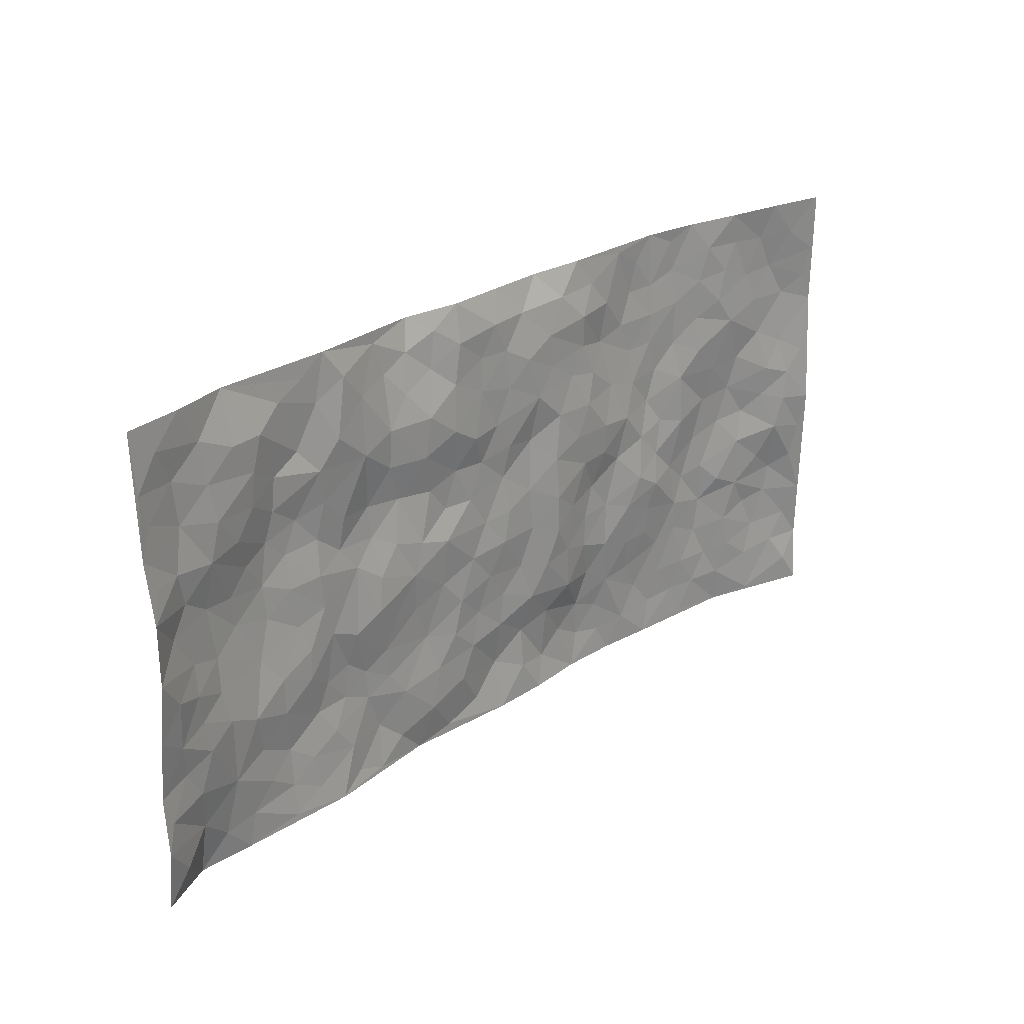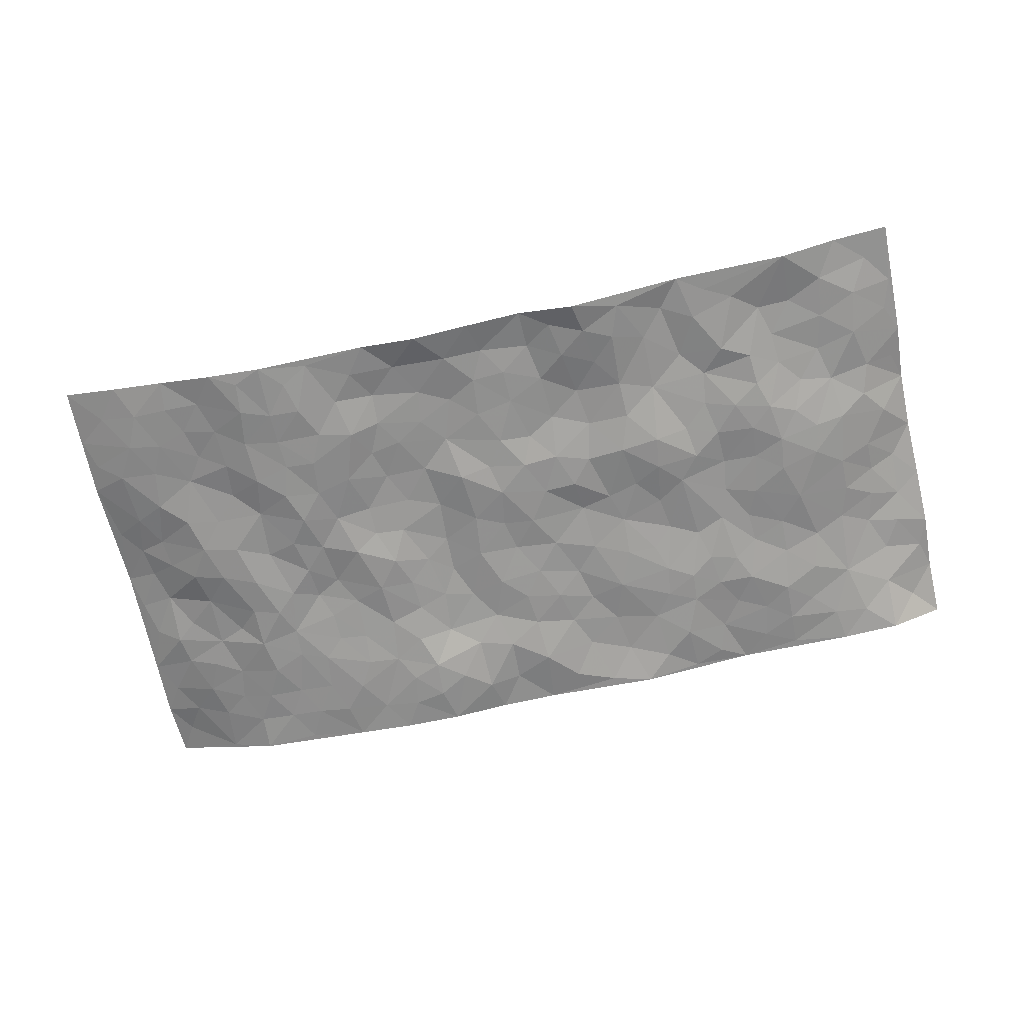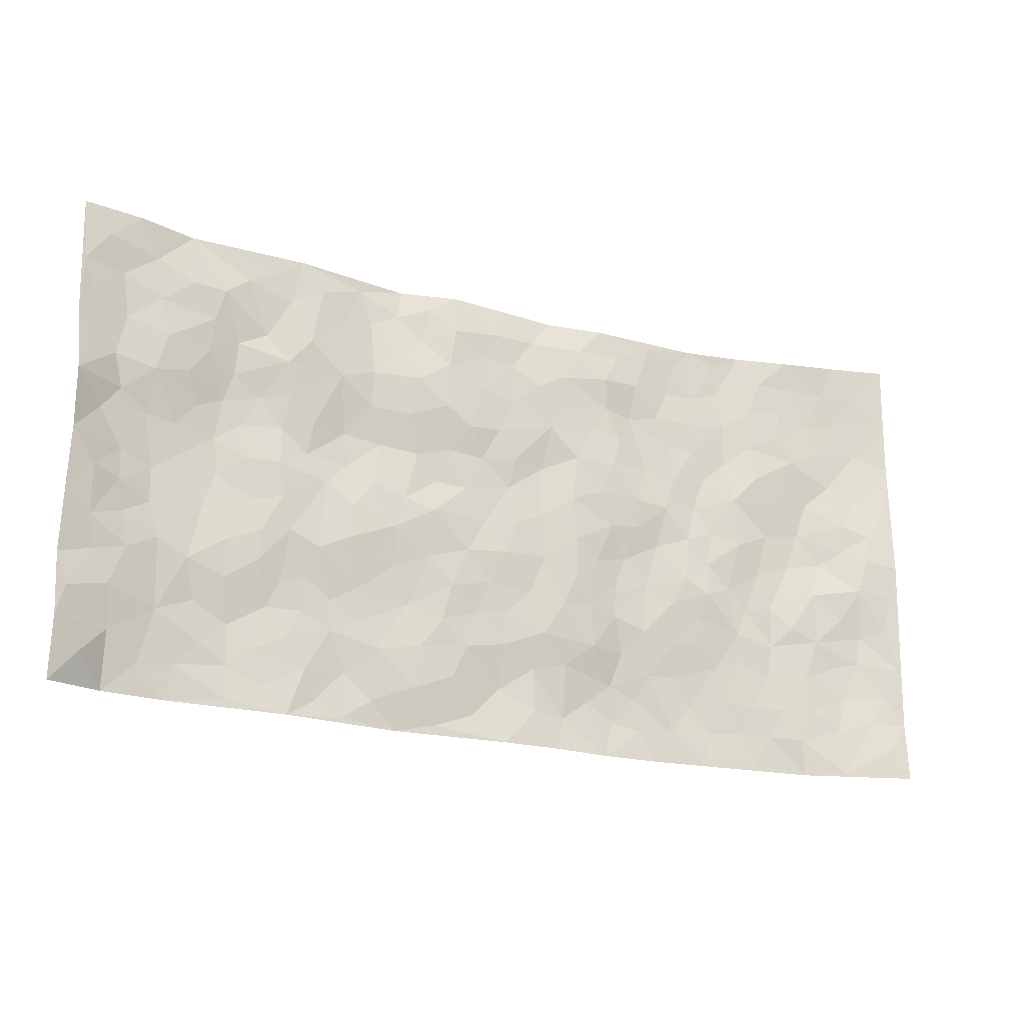
<metadata>
{"format":"obj","ext":"obj","renderer":"f3d","projection":"perspective","resolution":1024,"background":"white","views":[{"elev":25.7,"azim":-45.9,"up":"+Y"},{"elev":-66.5,"azim":-167.7,"up":"+Z"},{"elev":-19.9,"azim":-26.9,"up":"+Y"}]}
</metadata>
<code>
v -0.9789 0.00307 0.04985
v -0.9778 1 0.0445
v 0.9758 0.003985 0.07488
v 0.9729 1.001 0.06779
v -0.7994 0.3927 0.01736
v -0.9732 0.5019 0.07503
v -0.859 0.3585 0.0344
v 0.0001465 0.002592 -0.01356
v -0.9803 0.252 0.05509
v -0.9222 0.3392 0.05164
v -0.7403 0.002599 0.000718
v -0.9773 0.1271 0.06196
v -0.7128 0.2926 0.01113
v -0.8653 0.006426 0.001568
v -0.842 0.2894 0.03429
v -0.4913 0.002071 0.004243
v -0.9582 0.1898 0.05368
v -0.2947 0.1671 -0.01415
v -0.7789 0.3223 0.01955
v -0.8665 0.1228 0.02306
v -0.9235 0.06532 0.04278
v -0.8012 0.0665 0.00654
v -0.6759 0.1274 0.001487
v -0.7285 0.07577 0.002638
v -0.8752 0.2088 0.03729
v -0.9116 0.2717 0.04256
v -0.7726 0.1782 0.01285
v -0.6956 0.2101 0.001222
v -0.8661 0.4886 0.03029
v -0.9773 0.3772 0.06601
v -0.7351 0.9968 -0.006033
v -0.5388 0.2222 -0.01192
v 0.2616 0.1578 -0.03185
v -0.9768 0.7505 0.05648
v -0.3683 0.3926 -0.003801
v -0.7826 0.7527 0.02424
v -0.7996 0.8316 0.02083
v -0.5838 0.4414 -0.006445
v -0.6031 0.6048 -0.01491
v -0.4894 0.9975 -0.009071
v -0.953 0.6883 0.05734
v -0.6652 0.5616 -0.01121
v -0.3918 0.7521 -0.005006
v -0.5113 0.2797 -0.01128
v -0.4614 0.2251 -0.01564
v -0.4968 0.1624 -0.006311
v -0.4499 0.6349 -0.01111
v -0.3682 0.5586 -0.02209
v 0.1663 0.4731 0.001215
v -0.335 0.2211 -0.01732
v -0.2109 0.6101 -0.01556
v -0.3771 0.6282 -0.02437
v -0.3035 0.05821 -0.01967
v -0.6297 0.7098 -0.01023
v -0.3966 0.1943 -0.01923
v -0.8737 0.6183 0.02797
v -0.03766 0.3479 -0.01283
v 0.05832 0.3388 -0.01367
v 0.2981 0.451 -0.02034
v -0.09488 0.5512 -0.01426
v -0.1654 0.5553 -0.01759
v 0.09314 0.6299 -0.01833
v -0.6348 0.3455 0.002834
v -0.7523 0.5735 0.00182
v -0.9501 0.811 0.04545
v -0.562 0.1294 -0.003803
v -0.3689 0.01269 -0.01199
v -0.799 0.466 0.01183
v -0.62 0.1723 -0.00769
v -0.6173 0.01878 0.001959
v -0.2461 0.002671 -0.02671
v -0.6184 0.08842 -0.003448
v -0.5487 0.0534 -0.0008369
v -0.4331 0.03744 -0.008546
v -0.4523 0.1042 -0.006183
v -0.8913 0.6866 0.03511
v -0.9694 0.8752 0.04861
v -0.7409 0.5084 -0.001771
v -0.0005212 0.9962 -0.02931
v -0.8034 0.6749 0.02324
v -0.5632 0.3143 0.0001341
v -0.5144 0.4604 -0.004964
v 0.007116 0.5707 -0.01702
v -0.049 0.4824 -0.01426
v 0.003918 0.4191 -0.007405
v -0.1242 0.1282 -0.01096
v -0.5716 0.6693 -0.01543
v -0.9161 0.5632 0.04162
v -0.7328 0.6903 0.01317
v -0.4505 0.2969 -0.01619
v -0.633 0.2669 0.002431
v -0.5031 0.687 -0.007593
v -0.1731 0.4853 -0.004018
v -0.263 0.4359 -0.007926
v -0.6504 0.6485 -0.01241
v -0.01064 0.1174 -0.02758
v -0.4169 0.5093 -0.01426
v -0.3444 0.2882 -0.01579
v -0.2411 0.5036 -0.009542
v -0.1806 0.3821 -0.0108
v -0.9723 0.6266 0.07303
v -0.7081 0.6223 -0.002019
v -0.8167 0.5797 0.01242
v -0.3642 0.1102 -0.02282
v -0.5235 0.5324 -0.00477
v -0.6859 0.4051 -0.002444
v -0.13 0.3242 -0.007985
v -0.1497 0.2496 -0.008358
v -0.52 0.6105 -0.01322
v 0.109 0.7284 -0.006318
v -0.003327 0.2146 -0.01555
v -0.07292 0.2732 -0.01486
v 0.005183 0.2879 -0.01544
v -0.4308 0.363 -0.00625
v -0.1971 0.1841 -0.01068
v -0.6574 0.4869 -0.009727
v -0.5582 0.3805 -0.0004858
v -0.4937 0.391 -0.006712
v -0.3087 0.5238 -0.01355
v -0.2594 0.3504 -0.01525
v -0.3564 0.4666 -0.007828
v -0.2266 0.2712 -0.01876
v -0.09056 0.4112 -0.01061
v -0.5975 0.5306 -0.007383
v -0.09206 0.1983 -0.01102
v -0.2143 0.09353 -0.01116
v -0.4003 0.2582 -0.01918
v -0.9243 0.4389 0.05851
v -0.8671 0.4215 0.03809
v 0.09341 0.4219 -0.009831
v 0.2104 0.236 -0.008141
v 0.08358 0.5162 -0.0115
v 0.02019 0.4875 -0.00954
v 0.1672 0.3919 0.001013
v 0.7949 0.4978 0.01428
v 0.2209 0.4331 -0.006359
v 0.2674 0.3129 -0.01383
v 0.1607 0.567 -0.002291
v 0.1231 0.9944 -0.03896
v -0.2937 0.6189 -0.02374
v 0.4256 0.8785 -0.03323
v 0.4913 0.9971 -0.03128
v -0.2154 0.7798 -0.002031
v -0.0589 0.8636 -0.01257
v -0.3228 0.3485 -0.01162
v -0.4612 0.5646 -0.0161
v -0.07414 0.05336 -0.02239
v -0.1587 0.02301 -0.02219
v 0.1239 0.002538 -0.01613
v 0.0132 0.8594 -0.01268
v -0.01631 0.6991 -0.01155
v 0.4246 0.1968 -0.02243
v 0.343 0.2895 -0.01593
v 0.5944 0.5261 -0.005294
v 0.5277 0.5461 -0.01631
v 0.4589 0.1353 -0.0244
v 0.5261 0.228 -0.0162
v 0.4159 0.3616 -0.009137
v 0.02342 0.6399 -0.01177
v -0.05887 0.627 -0.01567
v -0.1469 0.7285 -0.001065
v -0.0862 0.692 -0.004164
v -0.06051 0.7904 -0.01019
v -0.1364 0.6327 -0.01523
v 0.02099 0.7741 -0.01089
v 0.2457 0.997 -0.02725
v -0.01895 0.9263 -0.01134
v -0.2703 0.8441 -0.01546
v -0.1999 0.878 -0.01898
v -0.3171 0.779 -0.01209
v -0.2456 0.9938 -0.04152
v -0.2292 0.6947 -0.005482
v -0.3191 0.6987 -0.01536
v -0.1406 0.8287 -0.006543
v -0.1237 0.9973 -0.01995
v 0.2186 0.7453 -0.01178
v 0.1744 0.6666 -0.006063
v 0.3285 0.5943 -0.007218
v 0.262 0.5224 -0.008224
v 0.2675 0.6654 -0.005148
v 0.4257 0.7428 -0.02777
v 0.3567 0.682 -0.01991
v 0.2871 0.7327 -0.012
v 0.06854 0.9276 -0.01994
v 0.07885 0.8226 -0.006692
v 0.1458 0.8573 -0.01062
v 0.2516 0.8726 -0.009999
v 0.3217 0.7922 -0.02654
v 0.2331 0.595 -0.004254
v -0.8823 0.8683 0.02581
v -0.6824 0.816 0.008719
v -0.8701 0.7751 0.02386
v -0.8551 0.9995 0.02657
v -0.9202 0.941 0.03865
v -0.8102 0.9216 0.01759
v -0.7328 0.8853 0.01513
v -0.6058 0.9282 -0.004788
v -0.6618 0.8852 0.007484
v -0.6884 0.745 0.006554
v -0.5617 0.8129 -0.0119
v -0.624 0.7805 -0.007373
v -0.5114 0.8998 -0.008603
v -0.3923 0.8763 -0.009656
v -0.5455 0.9592 -0.007316
v -0.4663 0.8146 0.002522
v -0.4426 0.9354 -0.004168
v -0.3464 0.9697 -0.0274
v -0.5137 0.7592 -0.001801
v -0.3219 0.8982 -0.02485
v -0.2598 0.9273 -0.02745
v 0.1566 0.7842 -0.01077
v 0.2553 0.8036 -0.01403
v 0.1889 0.9324 -0.0171
v 0.3939 0.8107 -0.02861
v 0.3384 0.8794 -0.02228
v 0.3827 0.9811 -0.02881
v 0.2896 0.9362 -0.02318
v 0.4431 0.9466 -0.03109
v 0.3822 0.4931 -0.01953
v 0.3273 0.528 -0.009912
v 0.4862 0.6029 -0.0247
v 0.434 0.6634 -0.0221
v 0.4081 0.5874 -0.01371
v 0.3551 0.1902 -0.02229
v 0.484 0.3349 -0.008668
v 0.4618 0.5219 -0.0147
v 0.3484 0.3877 -0.02004
v -0.1254 0.914 -0.00804
v -0.185 0.956 -0.0213
v 0.3227 0.1334 -0.03082
v 0.6162 0.01533 -0.007419
v 0.2022 0.3323 -0.004666
v 0.2721 0.3843 -0.01532
v 0.5873 0.2483 -0.01175
v 0.7326 0.9989 0.01494
v 0.9761 0.2527 0.06767
v 0.4938 0.8109 -0.02544
v 0.7222 0.4881 -0.00185
v 0.4905 0.7456 -0.02493
v 0.9732 0.5019 0.07678
v 0.6733 0.2949 -0.008723
v 0.5117 0.4676 -0.01192
v 0.7797 0.3122 0.01817
v 0.5642 0.4157 -0.01227
v 0.4929 0.002009 -0.01646
v 0.0903 0.251 -0.008647
v 0.5088 0.07723 -0.01994
v 0.1351 0.3177 -0.00351
v 0.4188 0.2668 -0.01541
v 0.8757 0.2672 0.03364
v 0.6452 0.4623 -0.01237
v 0.5819 0.0828 -0.01265
v 0.4508 0.426 -0.004979
v 0.6108 0.3722 -0.01479
v 0.2881 0.2327 -0.02385
v 0.4811 0.2718 -0.01278
v 0.2661 0.07865 -0.03472
v 0.3698 0.00206 -0.02709
v 0.2467 0.002282 -0.02822
v 0.2021 0.1147 -0.03197
v 0.06834 0.1697 -0.02207
v 0.1459 0.1892 -0.01854
v 0.6164 0.1483 -0.007794
v 0.778 0.4242 0.01893
v 0.7512 0.2225 0.01072
v 0.6551 0.08171 -0.004559
v 0.6726 0.3853 -0.00641
v 0.7196 0.34 0.009004
v 0.8875 0.3285 0.03631
v 0.7491 0.5685 0.003675
v 0.6965 0.1467 -0.002156
v 0.7667 0.1515 0.01401
v 0.8406 0.3691 0.03367
v 0.94 0.3516 0.05979
v 0.8831 0.4401 0.05274
v 0.5855 0.3135 -0.0109
v 0.8232 0.1078 0.02574
v 0.3347 0.0635 -0.03058
v 0.4139 0.0689 -0.02262
v 0.0717 0.07803 -0.0174
v 0.1433 0.07207 -0.02785
v 0.9767 0.7517 0.06125
v 0.7361 0.08062 0.006217
v 0.6596 0.2166 -0.009737
v 0.9571 0.4267 0.06822
v 0.9034 0.5108 0.05777
v 0.8116 0.2521 0.01807
v 0.5365 0.1488 -0.01614
v 0.7396 0.002987 0.002263
v 0.5055 0.3943 -0.002662
v 0.9378 0.0663 0.06392
v 0.978 0.1282 0.0634
v 0.8431 0.1822 0.02582
v 0.899 0.1266 0.04641
v 0.8315 0.01098 0.03071
v 0.9376 0.1904 0.05232
v 0.6697 0.5562 -0.006374
v 0.6944 0.6332 0.003593
v 0.5874 0.6357 -0.007978
v 0.828 0.6926 0.02459
v 0.6338 0.7712 -0.005506
v 0.954 0.6267 0.06371
v 0.7704 0.6429 0.01124
v 0.8543 0.5966 0.03988
v 0.7348 0.7444 0.01641
v 0.8466 0.5318 0.0345
v 0.9134 0.5758 0.05713
v 0.8922 0.6608 0.04202
v 0.6417 0.6924 0.001981
v 0.569 0.7231 -0.0205
v 0.5126 0.6736 -0.02495
v 0.8546 0.8538 0.02814
v 0.7128 0.8715 0.01071
v 0.8136 0.7779 0.02376
v 0.8988 0.7795 0.03681
v 0.7817 0.845 0.01777
v 0.972 0.8764 0.0637
v 0.695 0.8027 0.01017
v 0.9526 0.8134 0.05505
v 0.742 0.9321 0.01267
v 0.8531 0.9999 0.03933
v 0.6129 0.9978 -0.013
v 0.8209 0.9271 0.02527
v 0.9048 0.9298 0.04803
v 0.6617 0.9344 0.001837
v 0.5598 0.9006 -0.02513
v 0.4943 0.8801 -0.0295
v 0.5526 0.9688 -0.02429
v 0.5726 0.8212 -0.01885
v 0.6376 0.8605 -0.00359
f 29 6 128
f 12 21 20
f 26 10 9
f 55 45 46
f 27 19 15
f 26 9 17
f 101 6 88
f 12 1 21
f 7 15 19
f 125 86 96
f 84 123 85
f 129 29 128
f 25 27 15
f 12 20 17
f 73 75 66
f 22 14 11
f 26 17 25
f 9 12 17
f 25 15 26
f 5 129 7
f 52 146 48
f 55 18 50
f 7 19 5
f 20 27 25
f 124 82 105
f 41 76 34
f 20 14 22
f 14 20 21
f 14 21 1
f 24 22 11
f 24 27 22
f 72 66 69
f 69 32 91
f 70 24 11
f 24 23 27
f 17 20 25
f 27 20 22
f 10 15 7
f 10 26 15
f 23 28 27
f 27 13 19
f 28 23 69
f 13 27 28
f 119 121 94
f 10 7 129
f 6 30 128
f 9 10 30
f 36 192 80
f 80 102 89
f 118 81 44
f 64 103 78
f 115 126 86
f 45 32 46
f 91 63 13
f 129 68 29
f 95 87 54
f 95 54 199
f 202 40 204
f 82 97 105
f 29 88 6
f 18 55 104
f 148 126 71
f 38 82 124
f 50 18 122
f 117 82 38
f 5 19 106
f 82 117 118
f 80 64 102
f 127 45 55
f 194 77 190
f 98 35 114
f 39 124 105
f 127 50 98
f 106 19 13
f 66 75 46
f 39 95 42
f 63 117 38
f 95 89 102
f 101 56 76
f 51 140 99
f 18 53 126
f 62 83 132
f 45 127 90
f 112 113 57
f 103 29 68
f 130 85 58
f 109 39 105
f 35 94 121
f 113 246 58
f 151 165 163
f 120 100 94
f 114 127 98
f 192 190 65
f 95 39 87
f 36 191 37
f 67 104 74
f 56 101 88
f 13 63 106
f 192 34 76
f 268 241 243
f 108 115 125
f 93 84 60
f 133 84 85
f 156 288 157
f 101 76 41
f 80 103 64
f 105 97 146
f 99 61 51
f 92 109 47
f 125 96 111
f 158 227 153
f 75 104 55
f 69 66 32
f 81 91 32
f 106 78 68
f 42 64 78
f 77 34 65
f 24 70 72
f 75 73 16
f 16 71 67
f 2 34 77
f 13 28 91
f 103 56 88
f 56 80 76
f 72 69 23
f 11 16 70
f 16 73 70
f 16 67 74
f 115 18 126
f 24 72 23
f 73 72 70
f 16 74 75
f 72 73 66
f 32 45 44
f 84 83 60
f 66 46 32
f 78 106 116
f 117 63 81
f 67 53 104
f 103 68 78
f 69 91 28
f 36 80 89
f 106 38 116
f 106 68 5
f 81 118 117
f 62 132 138
f 32 44 81
f 53 67 71
f 57 58 85
f 123 100 107
f 93 60 61
f 33 230 224
f 8 96 147
f 132 133 130
f 140 48 119
f 93 100 123
f 122 98 50
f 164 60 160
f 53 71 126
f 125 112 108
f 193 194 195
f 75 55 46
f 63 91 81
f 56 103 80
f 196 198 31
f 18 104 53
f 121 48 97
f 38 106 63
f 118 97 82
f 97 35 121
f 51 172 140
f 130 134 49
f 87 39 109
f 288 252 263
f 97 114 35
f 47 43 92
f 57 113 58
f 248 130 58
f 34 101 41
f 114 90 127
f 116 124 42
f 145 94 35
f 118 114 97
f 167 79 175
f 98 145 35
f 85 123 57
f 43 47 52
f 199 36 89
f 42 78 116
f 159 83 62
f 88 29 103
f 74 104 75
f 118 44 90
f 173 140 172
f 42 95 102
f 190 192 37
f 65 190 77
f 89 95 199
f 125 111 112
f 92 87 109
f 18 115 122
f 177 180 176
f 112 57 107
f 109 105 146
f 93 94 100
f 285 286 275
f 96 86 147
f 137 232 131
f 57 123 107
f 87 92 208
f 49 134 136
f 132 130 49
f 161 164 162
f 50 127 55
f 122 108 107
f 122 107 100
f 48 140 52
f 118 90 114
f 99 119 94
f 123 84 93
f 36 37 192
f 48 121 119
f 120 122 100
f 39 42 124
f 38 124 116
f 248 58 246
f 44 45 90
f 98 122 120
f 146 52 47
f 94 93 99
f 168 209 170
f 212 183 188
f 202 197 200
f 42 102 64
f 107 108 112
f 99 93 61
f 8 280 96
f 112 111 113
f 125 115 86
f 115 108 122
f 128 30 10
f 5 68 129
f 10 129 128
f 132 49 138
f 83 84 133
f 130 133 85
f 83 133 132
f 248 134 130
f 156 152 224
f 151 110 165
f 212 186 211
f 153 224 249
f 254 251 244
f 246 261 262
f 225 158 249
f 49 136 179
f 185 184 150
f 214 188 181
f 181 188 182
f 161 163 174
f 143 170 172
f 110 211 185
f 184 79 167
f 174 228 169
f 62 110 159
f 163 150 144
f 210 169 229
f 170 143 168
f 176 211 110
f 98 120 145
f 94 145 120
f 48 146 97
f 109 146 47
f 148 86 126
f 147 86 148
f 71 8 148
f 8 147 148
f 244 276 254
f 232 136 134
f 174 143 161
f 60 83 160
f 163 162 151
f 159 160 83
f 261 281 262
f 259 281 149
f 219 220 59
f 246 113 111
f 33 255 131
f 157 256 152
f 137 255 153
f 230 278 279
f 262 260 33
f 154 155 242
f 131 255 137
f 248 131 232
f 281 280 149
f 259 258 278
f 220 179 59
f 159 151 160
f 162 160 151
f 164 61 60
f 228 174 144
f 144 174 163
f 159 110 151
f 161 172 164
f 186 184 185
f 161 162 163
f 61 164 51
f 160 162 164
f 187 217 213
f 150 163 165
f 205 202 200
f 79 184 139
f 170 43 173
f 174 169 143
f 161 143 172
f 167 144 150
f 176 180 183
f 172 170 173
f 223 226 221
f 185 150 165
f 99 140 119
f 207 206 203
f 172 51 164
f 43 52 173
f 173 52 140
f 167 175 228
f 228 229 169
f 210 168 169
f 177 110 62
f 189 138 179
f 62 138 177
f 136 232 233
f 181 182 222
f 150 184 167
f 178 180 189
f 49 179 138
f 177 138 189
f 180 178 182
f 178 179 220
f 307 308 304
f 222 223 221
f 215 187 188
f 176 183 212
f 187 213 186
f 214 215 188
f 185 211 186
f 237 181 239
f 182 188 183
f 110 185 165
f 216 215 141
f 211 176 212
f 182 183 180
f 176 110 177
f 213 184 186
f 178 189 179
f 177 189 180
f 195 190 37
f 197 198 200
f 195 194 190
f 34 192 65
f 80 192 76
f 37 196 195
f 194 2 77
f 193 2 194
f 196 37 191
f 31 193 195
f 198 196 191
f 31 195 196
f 199 201 191
f 197 204 31
f 198 191 201
f 31 198 197
f 201 199 54
f 36 199 191
f 54 208 201
f 208 43 205
f 208 54 87
f 198 201 200
f 206 205 203
f 43 170 203
f 210 207 209
f 40 202 206
f 31 204 40
f 197 202 204
f 208 205 200
f 43 203 205
f 205 206 202
f 203 209 207
f 171 40 207
f 40 206 207
f 208 200 201
f 43 208 92
f 170 209 203
f 168 143 169
f 207 210 171
f 168 210 209
f 188 187 212
f 212 187 186
f 166 139 213
f 184 213 139
f 237 214 181
f 215 214 141
f 216 141 218
f 213 217 166
f 142 166 216
f 217 216 166
f 187 215 217
f 216 217 215
f 237 141 214
f 142 216 218
f 223 222 182
f 179 136 59
f 223 220 219
f 267 238 251
f 237 327 141
f 223 182 178
f 158 290 253
f 220 223 178
f 59 233 227
f 233 59 136
f 248 246 131
f 153 249 158
f 251 254 267
f 223 219 226
f 111 261 246
f 297 251 238
f 276 256 157
f 167 228 144
f 229 228 175
f 175 171 229
f 229 171 210
f 260 257 33
f 265 271 272
f 266 289 283
f 269 243 250
f 249 224 152
f 266 283 271
f 227 233 137
f 253 227 158
f 325 313 320
f 135 264 275
f 310 329 239
f 270 298 297
f 249 256 225
f 275 273 269
f 311 222 221
f 155 154 299
f 234 276 157
f 310 311 299
f 222 239 181
f 221 226 155
f 266 263 252
f 242 290 244
f 264 273 275
f 273 264 243
f 242 244 154
f 276 290 225
f 288 234 157
f 240 282 302
f 275 286 306
f 225 290 158
f 234 263 284
f 241 254 276
f 233 232 137
f 137 153 227
f 264 135 238
f 244 251 154
f 260 259 257
f 227 253 219
f 33 224 255
f 154 297 299
f 240 302 307
f 297 154 251
f 264 268 243
f 253 226 219
f 271 284 263
f 277 294 293
f 290 242 253
f 241 234 284
f 59 227 219
f 242 155 226
f 252 245 231
f 157 152 156
f 257 230 33
f 152 256 249
f 278 230 257
f 262 33 131
f 224 153 255
f 259 278 257
f 134 248 232
f 230 279 224
f 96 261 111
f 261 96 280
f 280 281 261
f 246 262 131
f 252 247 245
f 268 267 241
f 283 277 272
f 288 247 252
f 275 274 285
f 295 291 294
f 267 268 264
f 263 234 288
f 309 310 299
f 290 276 244
f 283 272 271
f 267 254 241
f 265 243 241
f 236 240 285
f 297 238 270
f 303 305 298
f 241 276 234
f 221 155 299
f 272 277 293
f 250 243 287
f 286 285 240
f 284 271 265
f 271 263 266
f 295 3 291
f 225 256 276
f 241 284 265
f 289 266 231
f 3 292 291
f 321 235 323
f 293 294 296
f 279 278 258
f 245 279 258
f 279 156 224
f 260 281 259
f 280 8 149
f 262 281 260
f 231 266 252
f 267 264 238
f 306 304 270
f 283 289 295
f 243 269 273
f 236 269 250
f 294 292 296
f 274 236 285
f 269 274 275
f 250 287 293
f 245 289 231
f 236 274 269
f 156 279 247
f 242 226 253
f 247 279 245
f 243 265 287
f 288 156 247
f 265 272 293
f 296 292 236
f 293 287 265
f 295 294 277
f 277 283 295
f 236 250 296
f 289 3 295
f 292 294 291
f 293 296 250
f 300 304 308
f 325 320 235
f 329 330 326
f 270 304 303
f 270 303 298
f 309 305 301
f 135 306 270
f 299 297 298
f 298 309 299
f 238 135 270
f 300 314 305
f 303 300 305
f 304 306 307
f 300 303 304
f 282 319 315
f 322 325 235
f 275 306 135
f 307 306 286
f 240 307 286
f 308 307 302
f 302 282 308
f 308 282 315
f 305 309 298
f 310 309 301
f 310 301 329
f 310 239 311
f 222 311 239
f 299 311 221
f 319 312 315
f 312 323 316
f 301 305 318
f 305 314 316
f 300 308 315
f 316 314 312
f 312 314 315
f 315 314 300
f 323 312 324
f 316 313 318
f 282 4 317
f 330 313 325
f 4 321 324
f 235 320 323
f 282 317 319
f 312 319 317
f 326 325 322
f 316 320 313
f 316 318 305
f 142 218 327
f 327 218 141
f 316 323 320
f 324 312 317
f 4 324 317
f 321 323 324
f 318 313 330
f 328 326 322
f 326 327 329
f 329 327 237
f 326 328 327
f 322 142 328
f 327 328 142
f 329 237 239
f 301 318 330
f 326 330 325
f 330 329 301

</code>
